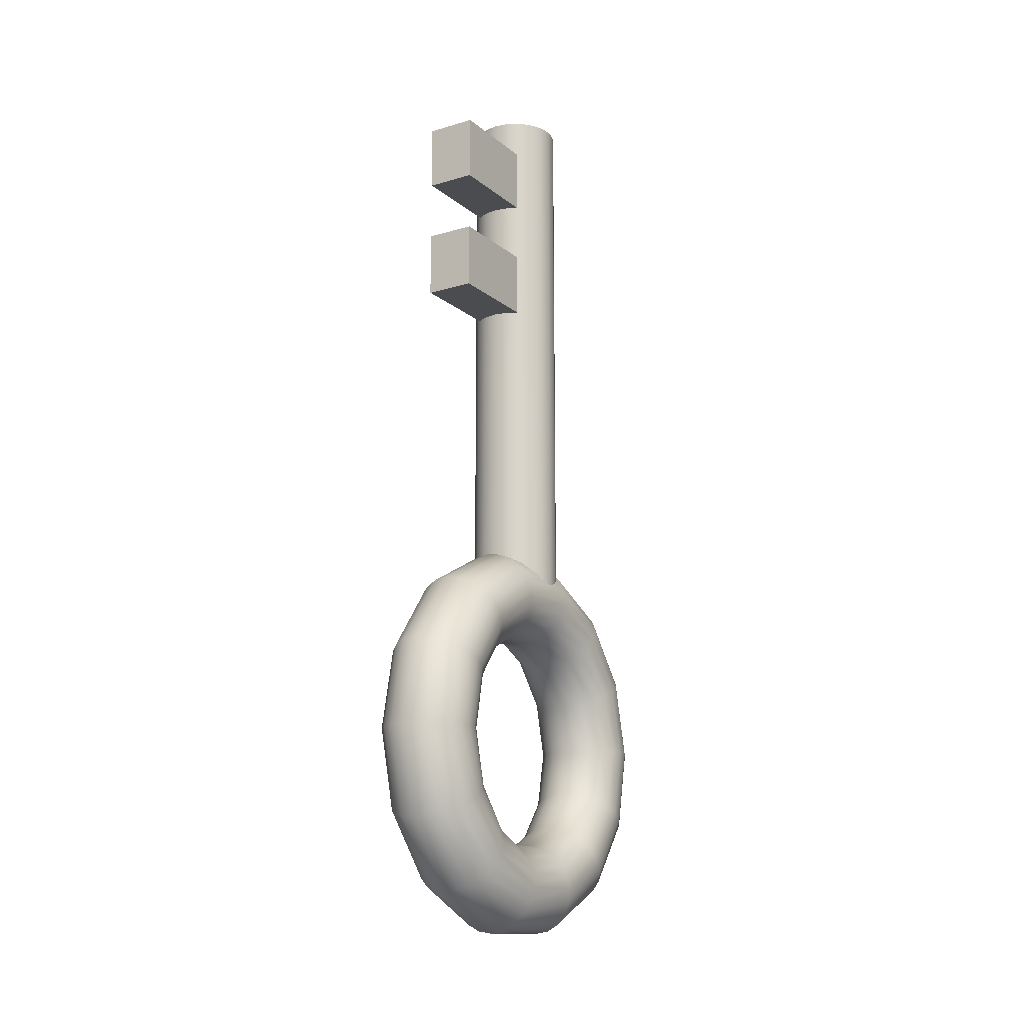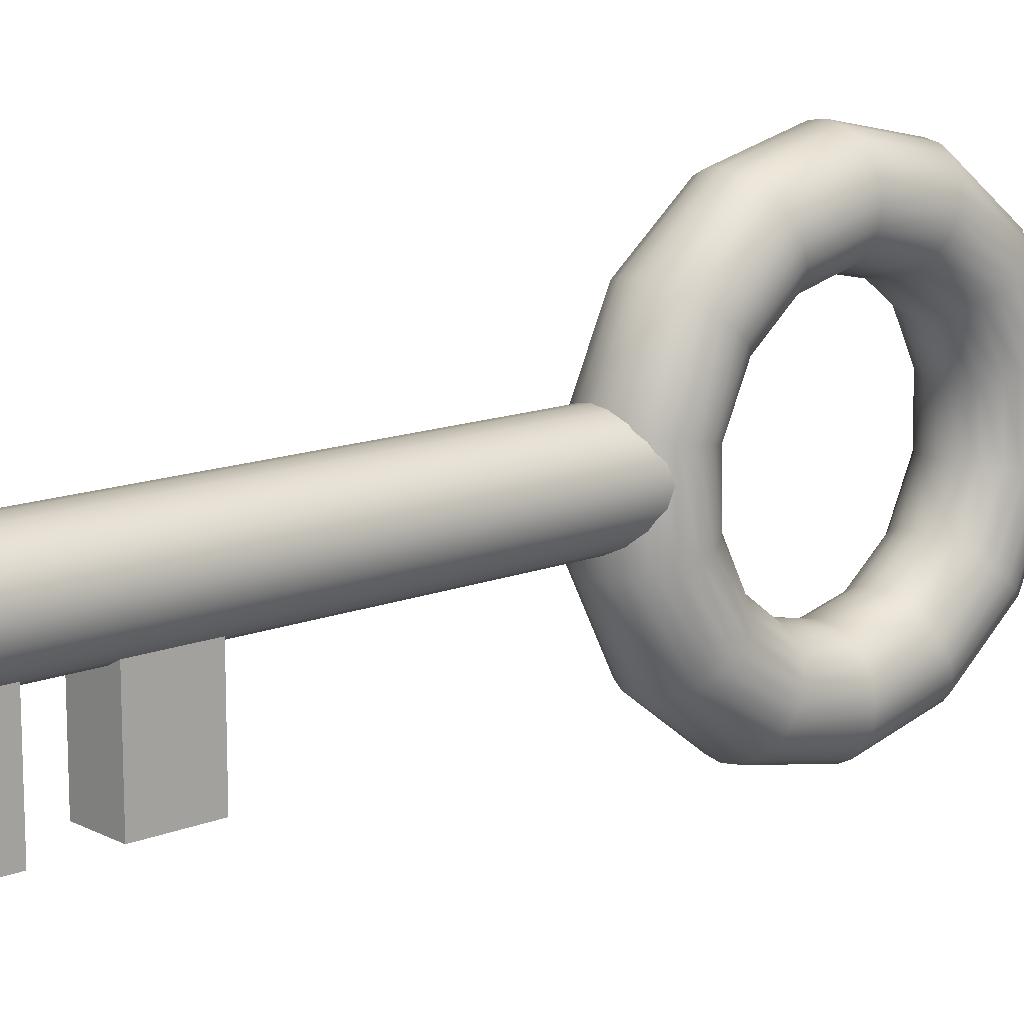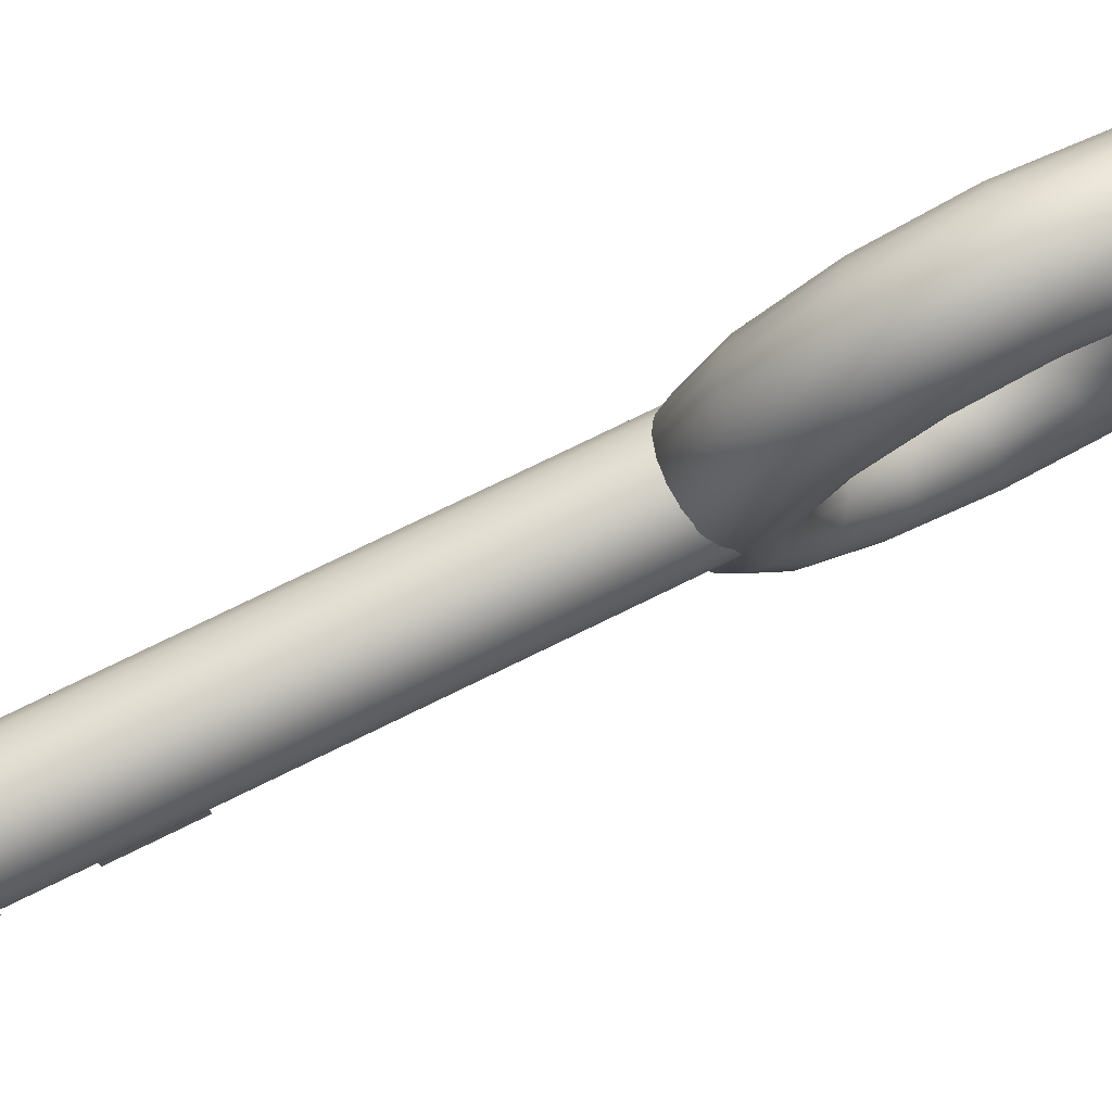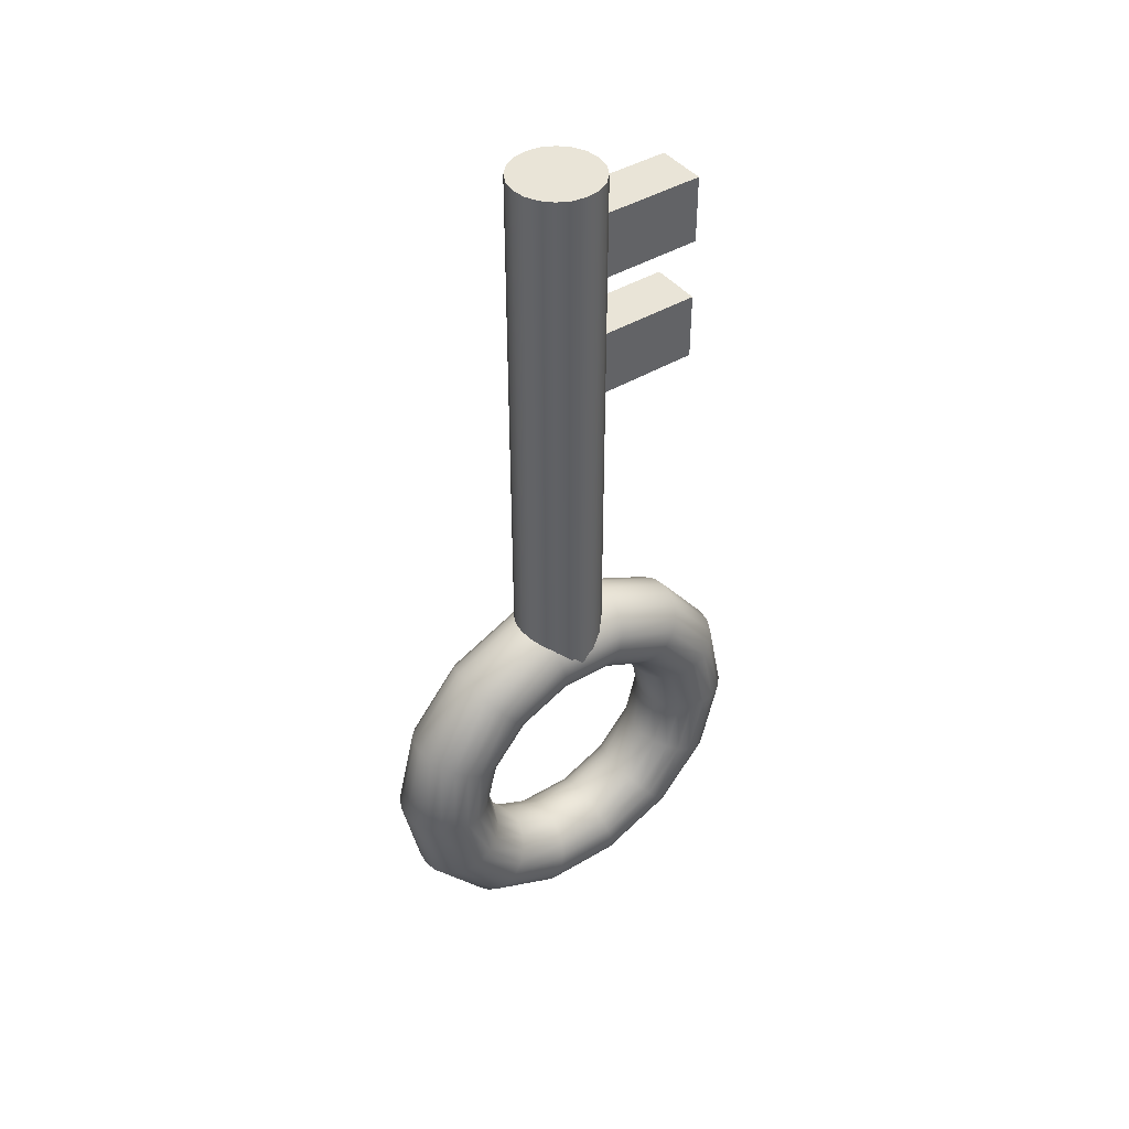
<metadata>
{"format":"obj","ext":"obj","renderer":"f3d","projection":"perspective","resolution":1024,"background":"white","views":[{"elev":-15.1,"azim":-148.2,"up":"+Y"},{"elev":13.4,"azim":-131.6,"up":"+Z"},{"elev":78.3,"azim":-115.9,"up":"+Z"},{"elev":42.9,"azim":54.4,"up":"+Y"}]}
</metadata>
<code>
g default
v -0.006558 0.9473 -2.574
v 0.007127 0.9473 -2.574
v -0.006558 0.9655 -2.574
v 0.007127 0.9655 -2.574
v -0.006558 0.9655 -2.607
v 0.007127 0.9655 -2.607
v -0.006558 0.9473 -2.607
v 0.007127 0.9473 -2.607
v -0.006558 0.9126 -2.574
v 0.007127 0.9126 -2.574
v -0.006558 0.9308 -2.574
v 0.007127 0.9308 -2.574
v -0.006558 0.9308 -2.607
v 0.007127 0.9308 -2.607
v -0.006558 0.9126 -2.607
v 0.007127 0.9126 -2.607
v 0 0.8113 -2.58
v 0 0.8053 -2.592
v 0 0.7948 -2.6
v 0 0.7818 -2.602
v 0 0.7688 -2.599
v 0 0.7586 -2.591
v 0 0.753 -2.579
v 0 0.7533 -2.565
v 0 0.7593 -2.553
v 0 0.7699 -2.545
v 0 0.7829 -2.543
v 0 0.7958 -2.546
v 0 0.806 -2.554
v 0 0.8116 -2.566
v -0.00396 0.8119 -2.58
v -0.00396 0.8058 -2.592
v -0.00396 0.795 -2.6
v -0.00396 0.7817 -2.603
v -0.00396 0.7686 -2.6
v -0.00396 0.7581 -2.591
v -0.00396 0.7524 -2.579
v -0.00396 0.7527 -2.565
v -0.00396 0.7588 -2.553
v -0.00396 0.7696 -2.545
v -0.00396 0.7829 -2.542
v -0.00396 0.7961 -2.545
v -0.00396 0.8065 -2.554
v -0.00396 0.8122 -2.566
v -0.007532 0.8137 -2.58
v -0.007532 0.8072 -2.593
v -0.007532 0.7958 -2.602
v -0.007532 0.7817 -2.605
v -0.007532 0.7677 -2.601
v -0.007532 0.7567 -2.592
v -0.007532 0.7507 -2.579
v -0.007532 0.7509 -2.565
v -0.007532 0.7574 -2.552
v -0.007532 0.7688 -2.543
v -0.007532 0.7829 -2.54
v -0.007532 0.7969 -2.544
v -0.007532 0.808 -2.553
v -0.007532 0.814 -2.566
v -0.01037 0.8165 -2.581
v -0.01037 0.8094 -2.595
v -0.01037 0.797 -2.604
v -0.01037 0.7817 -2.608
v -0.01037 0.7665 -2.604
v -0.01037 0.7544 -2.594
v -0.01037 0.7479 -2.58
v -0.01037 0.7482 -2.564
v -0.01037 0.7552 -2.55
v -0.01037 0.7676 -2.54
v -0.01037 0.783 -2.537
v -0.01037 0.7982 -2.541
v -0.01037 0.8102 -2.551
v -0.01037 0.8168 -2.565
v -0.01219 0.8199 -2.582
v -0.01219 0.8122 -2.597
v -0.01219 0.7985 -2.608
v -0.01219 0.7816 -2.611
v -0.01219 0.7648 -2.607
v -0.01219 0.7516 -2.596
v -0.01219 0.7444 -2.58
v -0.01219 0.7447 -2.563
v -0.01219 0.7525 -2.548
v -0.01219 0.7662 -2.537
v -0.01219 0.783 -2.534
v -0.01219 0.7998 -2.538
v -0.01219 0.8131 -2.549
v -0.01219 0.8203 -2.565
v -0.01281 0.8238 -2.583
v -0.01281 0.8152 -2.6
v -0.01281 0.8001 -2.611
v -0.01281 0.7815 -2.615
v -0.01281 0.7631 -2.611
v -0.01281 0.7484 -2.598
v -0.01281 0.7405 -2.581
v -0.01281 0.7409 -2.562
v -0.01281 0.7494 -2.545
v -0.01281 0.7645 -2.534
v -0.01281 0.7831 -2.53
v -0.01281 0.8016 -2.534
v -0.01281 0.8162 -2.546
v -0.01281 0.8241 -2.564
v -0.01219 0.8276 -2.584
v -0.01219 0.8183 -2.602
v -0.01219 0.8018 -2.615
v -0.01219 0.7814 -2.619
v -0.01219 0.7613 -2.614
v -0.01219 0.7453 -2.601
v -0.01219 0.7366 -2.582
v -0.01219 0.737 -2.561
v -0.01219 0.7464 -2.543
v -0.01219 0.7629 -2.53
v -0.01219 0.7832 -2.526
v -0.01219 0.8034 -2.531
v -0.01219 0.8193 -2.544
v -0.01219 0.828 -2.563
v -0.01037 0.8311 -2.585
v -0.01037 0.821 -2.604
v -0.01037 0.8033 -2.618
v -0.01037 0.7814 -2.623
v -0.01037 0.7597 -2.617
v -0.01037 0.7425 -2.603
v -0.01037 0.7331 -2.583
v -0.01037 0.7335 -2.56
v -0.01037 0.7436 -2.54
v -0.01037 0.7614 -2.527
v -0.01037 0.7833 -2.522
v -0.01037 0.805 -2.528
v -0.01037 0.8222 -2.542
v -0.01037 0.8315 -2.562
v -0.007532 0.8338 -2.585
v -0.007532 0.8232 -2.606
v -0.007532 0.8044 -2.621
v -0.007532 0.7813 -2.626
v -0.007532 0.7584 -2.62
v -0.007532 0.7402 -2.605
v -0.007532 0.7304 -2.583
v -0.007532 0.7308 -2.56
v -0.007532 0.7414 -2.539
v -0.007532 0.7602 -2.524
v -0.007532 0.7833 -2.519
v -0.007532 0.8062 -2.525
v -0.007532 0.8244 -2.54
v -0.007532 0.8343 -2.562
v -0.00396 0.8356 -2.586
v -0.00396 0.8246 -2.607
v -0.00396 0.8052 -2.622
v -0.00396 0.7813 -2.627
v -0.00396 0.7576 -2.621
v -0.00396 0.7388 -2.606
v -0.00396 0.7286 -2.584
v -0.00396 0.729 -2.559
v -0.00396 0.74 -2.537
v -0.00396 0.7594 -2.523
v -0.00396 0.7833 -2.518
v -0.00396 0.8071 -2.523
v -0.00396 0.8259 -2.539
v -0.00396 0.8361 -2.561
v 0 0.8362 -2.586
v 0 0.8251 -2.608
v 0 0.8055 -2.623
v 0 0.7813 -2.628
v 0 0.7573 -2.622
v 0 0.7383 -2.606
v 0 0.728 -2.584
v 0 0.7284 -2.559
v 0 0.7396 -2.537
v 0 0.7592 -2.522
v 0 0.7834 -2.517
v 0 0.8073 -2.523
v 0 0.8264 -2.539
v 0 0.8367 -2.561
v 0.00396 0.8356 -2.586
v 0.00396 0.8246 -2.607
v 0.00396 0.8052 -2.622
v 0.00396 0.7813 -2.627
v 0.00396 0.7576 -2.621
v 0.00396 0.7388 -2.606
v 0.00396 0.7286 -2.584
v 0.00396 0.729 -2.559
v 0.00396 0.74 -2.537
v 0.00396 0.7594 -2.523
v 0.00396 0.7833 -2.518
v 0.00396 0.8071 -2.523
v 0.00396 0.8259 -2.539
v 0.00396 0.8361 -2.561
v 0.007532 0.8338 -2.585
v 0.007532 0.8232 -2.606
v 0.007532 0.8044 -2.621
v 0.007532 0.7813 -2.626
v 0.007532 0.7584 -2.62
v 0.007532 0.7402 -2.605
v 0.007532 0.7304 -2.583
v 0.007532 0.7308 -2.56
v 0.007532 0.7414 -2.539
v 0.007532 0.7602 -2.524
v 0.007532 0.7833 -2.519
v 0.007532 0.8062 -2.525
v 0.007532 0.8244 -2.54
v 0.007532 0.8343 -2.562
v 0.01037 0.8311 -2.585
v 0.01037 0.821 -2.604
v 0.01037 0.8033 -2.618
v 0.01037 0.7814 -2.623
v 0.01037 0.7597 -2.617
v 0.01037 0.7425 -2.603
v 0.01037 0.7331 -2.583
v 0.01037 0.7335 -2.56
v 0.01037 0.7436 -2.54
v 0.01037 0.7614 -2.527
v 0.01037 0.7833 -2.522
v 0.01037 0.805 -2.528
v 0.01037 0.8222 -2.542
v 0.01037 0.8315 -2.562
v 0.01219 0.8276 -2.584
v 0.01219 0.8183 -2.602
v 0.01219 0.8018 -2.615
v 0.01219 0.7814 -2.619
v 0.01219 0.7613 -2.614
v 0.01219 0.7453 -2.601
v 0.01219 0.7366 -2.582
v 0.01219 0.737 -2.561
v 0.01219 0.7464 -2.543
v 0.01219 0.7629 -2.53
v 0.01219 0.7832 -2.526
v 0.01219 0.8034 -2.531
v 0.01219 0.8193 -2.544
v 0.01219 0.828 -2.563
v 0.01281 0.8238 -2.583
v 0.01281 0.8152 -2.6
v 0.01281 0.8001 -2.611
v 0.01281 0.7815 -2.615
v 0.01281 0.7631 -2.611
v 0.01281 0.7484 -2.598
v 0.01281 0.7405 -2.581
v 0.01281 0.7409 -2.562
v 0.01281 0.7494 -2.545
v 0.01281 0.7645 -2.534
v 0.01281 0.7831 -2.53
v 0.01281 0.8016 -2.534
v 0.01281 0.8162 -2.546
v 0.01281 0.8241 -2.564
v 0.01219 0.8199 -2.582
v 0.01219 0.8122 -2.597
v 0.01219 0.7985 -2.608
v 0.01219 0.7816 -2.611
v 0.01219 0.7648 -2.607
v 0.01219 0.7516 -2.596
v 0.01219 0.7444 -2.58
v 0.01219 0.7447 -2.563
v 0.01219 0.7525 -2.548
v 0.01219 0.7662 -2.537
v 0.01219 0.783 -2.534
v 0.01219 0.7998 -2.538
v 0.01219 0.8131 -2.549
v 0.01219 0.8203 -2.565
v 0.01037 0.8165 -2.581
v 0.01037 0.8094 -2.595
v 0.01037 0.797 -2.604
v 0.01037 0.7817 -2.608
v 0.01037 0.7665 -2.604
v 0.01037 0.7544 -2.594
v 0.01037 0.7479 -2.58
v 0.01037 0.7482 -2.564
v 0.01037 0.7552 -2.55
v 0.01037 0.7676 -2.54
v 0.01037 0.783 -2.537
v 0.01037 0.7982 -2.541
v 0.01037 0.8102 -2.551
v 0.01037 0.8168 -2.565
v 0.007532 0.8137 -2.58
v 0.007532 0.8072 -2.593
v 0.007532 0.7958 -2.602
v 0.007532 0.7817 -2.605
v 0.007532 0.7677 -2.601
v 0.007532 0.7567 -2.592
v 0.007532 0.7507 -2.579
v 0.007532 0.7509 -2.565
v 0.007532 0.7574 -2.552
v 0.007532 0.7688 -2.543
v 0.007532 0.7829 -2.54
v 0.007532 0.7969 -2.544
v 0.007532 0.808 -2.553
v 0.007532 0.814 -2.566
v 0.00396 0.8119 -2.58
v 0.00396 0.8058 -2.592
v 0.00396 0.795 -2.6
v 0.00396 0.7817 -2.603
v 0.00396 0.7686 -2.6
v 0.00396 0.7581 -2.591
v 0.00396 0.7524 -2.579
v 0.00396 0.7527 -2.565
v 0.00396 0.7588 -2.553
v 0.00396 0.7696 -2.545
v 0.00396 0.7829 -2.542
v 0.00396 0.7961 -2.545
v 0.00396 0.8065 -2.554
v 0.00396 0.8122 -2.566
v 0.01197 0.8225 -2.574
v 0.01023 0.8225 -2.577
v 0.007528 0.8225 -2.58
v 0.004122 0.8225 -2.581
v 0.000346 0.8225 -2.582
v -0.003429 0.8225 -2.581
v -0.006836 0.8225 -2.58
v -0.009539 0.8225 -2.577
v -0.01127 0.8225 -2.574
v -0.01187 0.8225 -2.57
v -0.01127 0.8225 -2.566
v -0.009539 0.8225 -2.563
v -0.006836 0.8225 -2.56
v -0.003429 0.8225 -2.558
v 0.000346 0.8225 -2.558
v 0.004122 0.8225 -2.558
v 0.007528 0.8225 -2.56
v 0.01023 0.8225 -2.563
v 0.01197 0.8225 -2.566
v 0.01256 0.8225 -2.57
v 0.01197 0.9762 -2.574
v 0.01023 0.9762 -2.577
v 0.007528 0.9762 -2.58
v 0.004122 0.9762 -2.581
v 0.000346 0.9762 -2.582
v -0.003429 0.9762 -2.581
v -0.006836 0.9762 -2.58
v -0.009539 0.9762 -2.577
v -0.01127 0.9762 -2.574
v -0.01187 0.9762 -2.57
v -0.01127 0.9762 -2.566
v -0.009539 0.9762 -2.563
v -0.006836 0.9762 -2.56
v -0.003429 0.9762 -2.558
v 0.000346 0.9762 -2.558
v 0.004122 0.9762 -2.558
v 0.007528 0.9762 -2.56
v 0.01023 0.9762 -2.563
v 0.01197 0.9762 -2.566
v 0.01256 0.9762 -2.57
v 0.000346 0.8225 -2.57
v 0.000346 0.9762 -2.57
g pCube5
f 1 2 4 3
f 3 4 6 5
f 5 6 8 7
f 7 8 2 1
f 2 8 6 4
f 7 1 3 5
f 9 10 12 11
f 11 12 14 13
f 13 14 16 15
f 15 16 10 9
f 10 16 14 12
f 15 9 11 13
f 18 17 31 32
f 19 18 32 33
f 20 19 33 34
f 21 20 34 35
f 22 21 35 36
f 23 22 36 37
f 24 23 37 38
f 25 24 38 39
f 26 25 39 40
f 27 26 40 41
f 28 27 41 42
f 29 28 42 43
f 30 29 43 44
f 17 30 44 31
f 32 31 45 46
f 33 32 46 47
f 34 33 47 48
f 35 34 48 49
f 36 35 49 50
f 37 36 50 51
f 38 37 51 52
f 39 38 52 53
f 40 39 53 54
f 41 40 54 55
f 42 41 55 56
f 43 42 56 57
f 44 43 57 58
f 31 44 58 45
f 46 45 59 60
f 47 46 60 61
f 48 47 61 62
f 49 48 62 63
f 50 49 63 64
f 51 50 64 65
f 52 51 65 66
f 53 52 66 67
f 54 53 67 68
f 55 54 68 69
f 56 55 69 70
f 57 56 70 71
f 58 57 71 72
f 45 58 72 59
f 60 59 73 74
f 61 60 74 75
f 62 61 75 76
f 63 62 76 77
f 64 63 77 78
f 65 64 78 79
f 66 65 79 80
f 67 66 80 81
f 68 67 81 82
f 69 68 82 83
f 70 69 83 84
f 71 70 84 85
f 72 71 85 86
f 59 72 86 73
f 74 73 87 88
f 75 74 88 89
f 76 75 89 90
f 77 76 90 91
f 78 77 91 92
f 79 78 92 93
f 80 79 93 94
f 81 80 94 95
f 82 81 95 96
f 83 82 96 97
f 84 83 97 98
f 85 84 98 99
f 86 85 99 100
f 73 86 100 87
f 88 87 101 102
f 89 88 102 103
f 90 89 103 104
f 91 90 104 105
f 92 91 105 106
f 93 92 106 107
f 94 93 107 108
f 95 94 108 109
f 96 95 109 110
f 97 96 110 111
f 98 97 111 112
f 99 98 112 113
f 100 99 113 114
f 87 100 114 101
f 102 101 115 116
f 103 102 116 117
f 104 103 117 118
f 105 104 118 119
f 106 105 119 120
f 107 106 120 121
f 108 107 121 122
f 109 108 122 123
f 110 109 123 124
f 111 110 124 125
f 112 111 125 126
f 113 112 126 127
f 114 113 127 128
f 101 114 128 115
f 116 115 129 130
f 117 116 130 131
f 118 117 131 132
f 119 118 132 133
f 120 119 133 134
f 121 120 134 135
f 122 121 135 136
f 123 122 136 137
f 124 123 137 138
f 125 124 138 139
f 126 125 139 140
f 127 126 140 141
f 128 127 141 142
f 115 128 142 129
f 130 129 143 144
f 131 130 144 145
f 132 131 145 146
f 133 132 146 147
f 134 133 147 148
f 135 134 148 149
f 136 135 149 150
f 137 136 150 151
f 138 137 151 152
f 139 138 152 153
f 140 139 153 154
f 141 140 154 155
f 142 141 155 156
f 129 142 156 143
f 144 143 157 158
f 145 144 158 159
f 146 145 159 160
f 147 146 160 161
f 148 147 161 162
f 149 148 162 163
f 150 149 163 164
f 151 150 164 165
f 152 151 165 166
f 153 152 166 167
f 154 153 167 168
f 155 154 168 169
f 156 155 169 170
f 143 156 170 157
f 158 157 171 172
f 159 158 172 173
f 160 159 173 174
f 161 160 174 175
f 162 161 175 176
f 163 162 176 177
f 164 163 177 178
f 165 164 178 179
f 166 165 179 180
f 167 166 180 181
f 168 167 181 182
f 169 168 182 183
f 170 169 183 184
f 157 170 184 171
f 172 171 185 186
f 173 172 186 187
f 174 173 187 188
f 175 174 188 189
f 176 175 189 190
f 177 176 190 191
f 178 177 191 192
f 179 178 192 193
f 180 179 193 194
f 181 180 194 195
f 182 181 195 196
f 183 182 196 197
f 184 183 197 198
f 171 184 198 185
f 186 185 199 200
f 187 186 200 201
f 188 187 201 202
f 189 188 202 203
f 190 189 203 204
f 191 190 204 205
f 192 191 205 206
f 193 192 206 207
f 194 193 207 208
f 195 194 208 209
f 196 195 209 210
f 197 196 210 211
f 198 197 211 212
f 185 198 212 199
f 200 199 213 214
f 201 200 214 215
f 202 201 215 216
f 203 202 216 217
f 204 203 217 218
f 205 204 218 219
f 206 205 219 220
f 207 206 220 221
f 208 207 221 222
f 209 208 222 223
f 210 209 223 224
f 211 210 224 225
f 212 211 225 226
f 199 212 226 213
f 214 213 227 228
f 215 214 228 229
f 216 215 229 230
f 217 216 230 231
f 218 217 231 232
f 219 218 232 233
f 220 219 233 234
f 221 220 234 235
f 222 221 235 236
f 223 222 236 237
f 224 223 237 238
f 225 224 238 239
f 226 225 239 240
f 213 226 240 227
f 228 227 241 242
f 229 228 242 243
f 230 229 243 244
f 231 230 244 245
f 232 231 245 246
f 233 232 246 247
f 234 233 247 248
f 235 234 248 249
f 236 235 249 250
f 237 236 250 251
f 238 237 251 252
f 239 238 252 253
f 240 239 253 254
f 227 240 254 241
f 242 241 255 256
f 243 242 256 257
f 244 243 257 258
f 245 244 258 259
f 246 245 259 260
f 247 246 260 261
f 248 247 261 262
f 249 248 262 263
f 250 249 263 264
f 251 250 264 265
f 252 251 265 266
f 253 252 266 267
f 254 253 267 268
f 241 254 268 255
f 256 255 269 270
f 257 256 270 271
f 258 257 271 272
f 259 258 272 273
f 260 259 273 274
f 261 260 274 275
f 262 261 275 276
f 263 262 276 277
f 264 263 277 278
f 265 264 278 279
f 266 265 279 280
f 267 266 280 281
f 268 267 281 282
f 255 268 282 269
f 270 269 283 284
f 271 270 284 285
f 272 271 285 286
f 273 272 286 287
f 274 273 287 288
f 275 274 288 289
f 276 275 289 290
f 277 276 290 291
f 278 277 291 292
f 279 278 292 293
f 280 279 293 294
f 281 280 294 295
f 282 281 295 296
f 269 282 296 283
f 284 283 17 18
f 285 284 18 19
f 286 285 19 20
f 287 286 20 21
f 288 287 21 22
f 289 288 22 23
f 290 289 23 24
f 291 290 24 25
f 292 291 25 26
f 293 292 26 27
f 294 293 27 28
f 295 294 28 29
f 296 295 29 30
f 283 296 30 17
f 297 298 318 317
f 298 299 319 318
f 299 300 320 319
f 300 301 321 320
f 301 302 322 321
f 302 303 323 322
f 303 304 324 323
f 304 305 325 324
f 305 306 326 325
f 306 307 327 326
f 307 308 328 327
f 308 309 329 328
f 309 310 330 329
f 310 311 331 330
f 311 312 332 331
f 312 313 333 332
f 313 314 334 333
f 314 315 335 334
f 315 316 336 335
f 316 297 317 336
f 298 297 337
f 299 298 337
f 300 299 337
f 301 300 337
f 302 301 337
f 303 302 337
f 304 303 337
f 305 304 337
f 306 305 337
f 307 306 337
f 308 307 337
f 309 308 337
f 310 309 337
f 311 310 337
f 312 311 337
f 313 312 337
f 314 313 337
f 315 314 337
f 316 315 337
f 297 316 337
f 317 318 338
f 318 319 338
f 319 320 338
f 320 321 338
f 321 322 338
f 322 323 338
f 323 324 338
f 324 325 338
f 325 326 338
f 326 327 338
f 327 328 338
f 328 329 338
f 329 330 338
f 330 331 338
f 331 332 338
f 332 333 338
f 333 334 338
f 334 335 338
f 335 336 338
f 336 317 338

</code>
